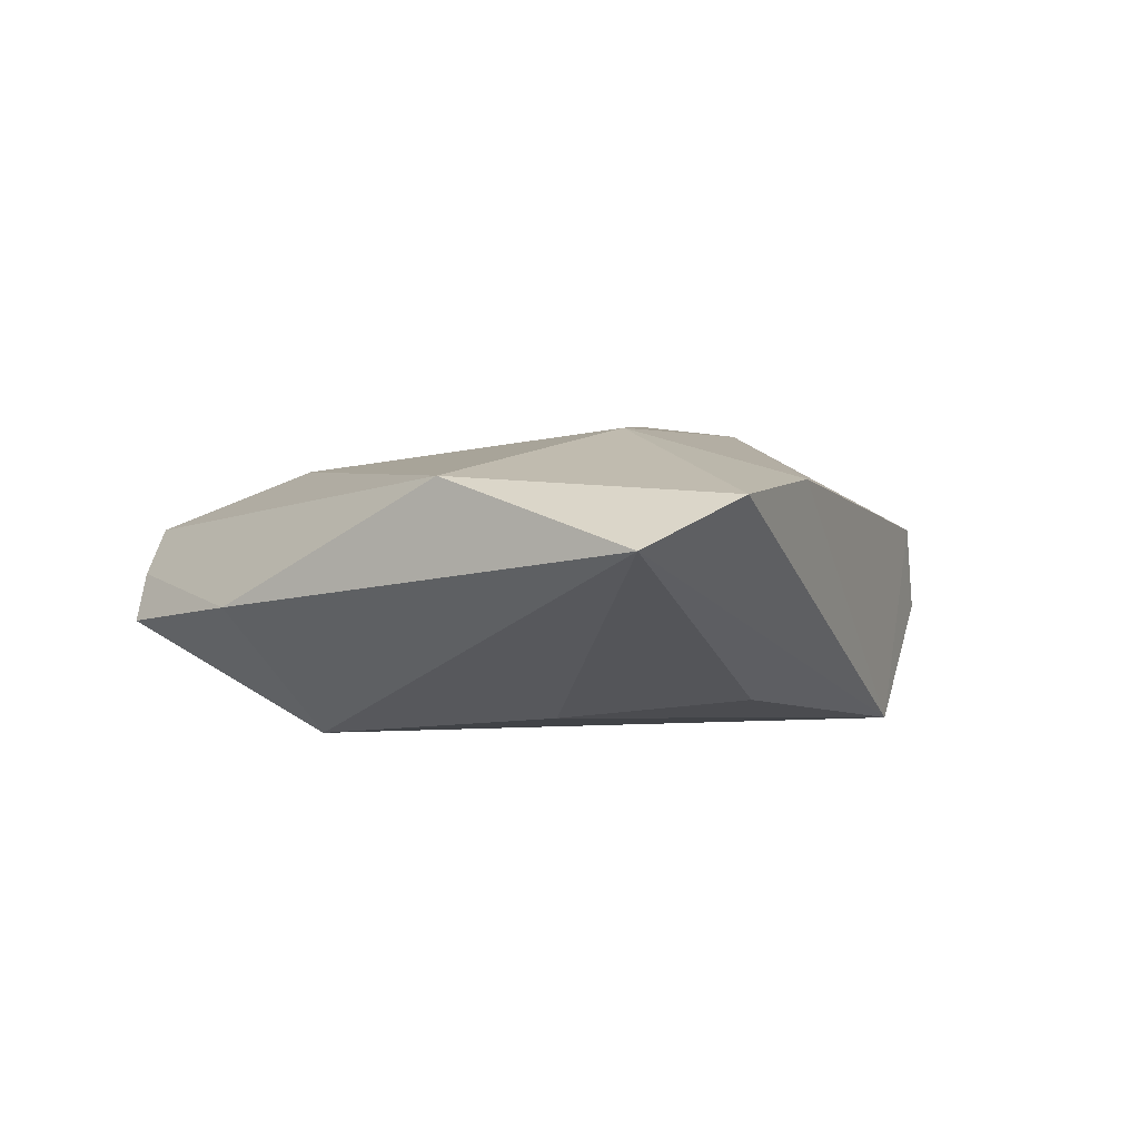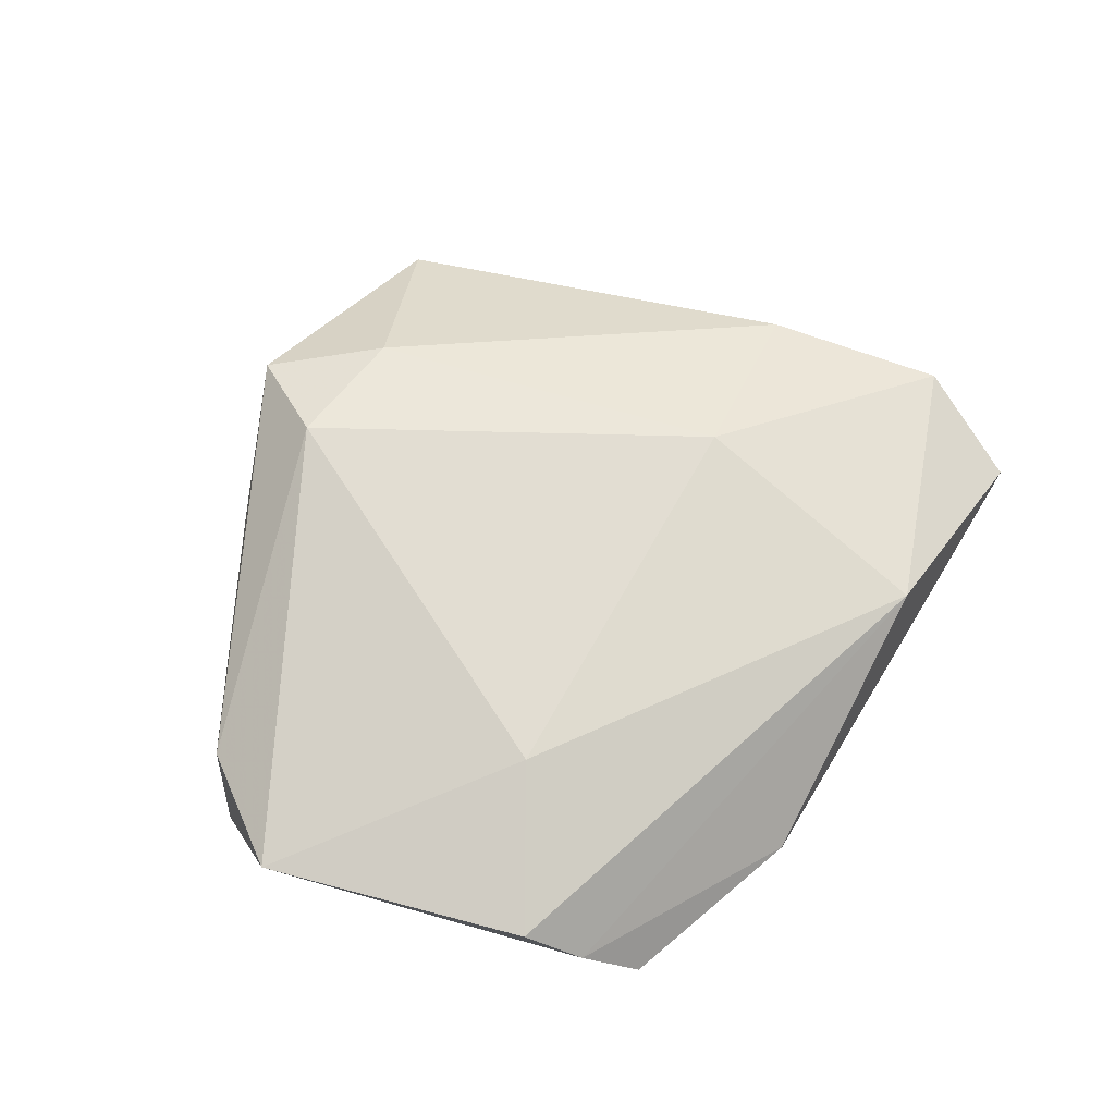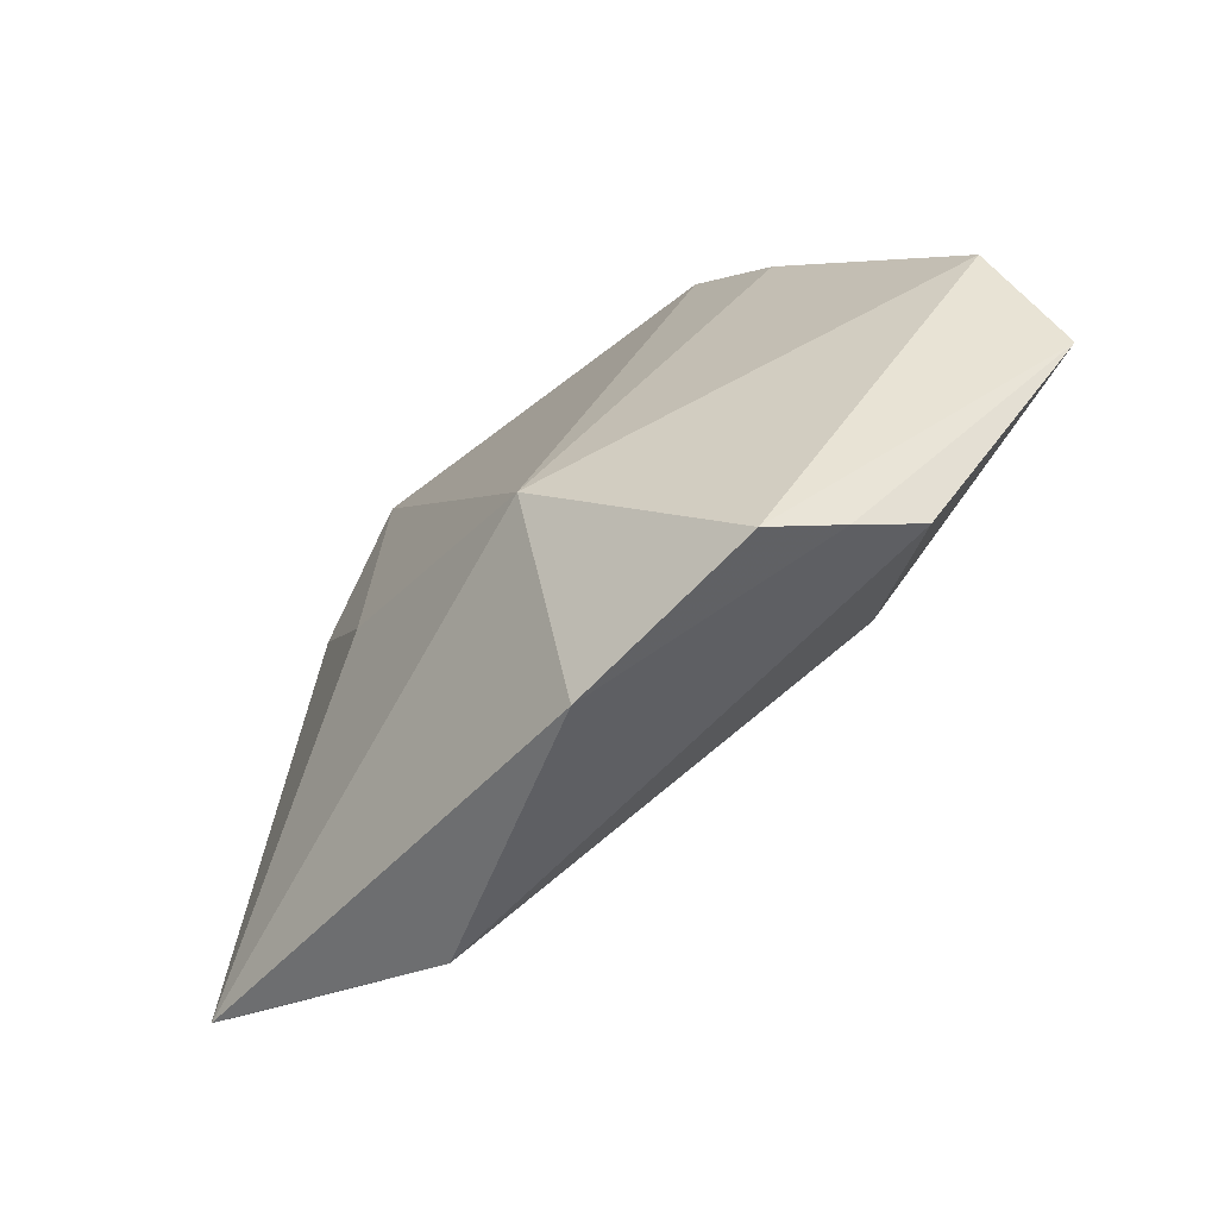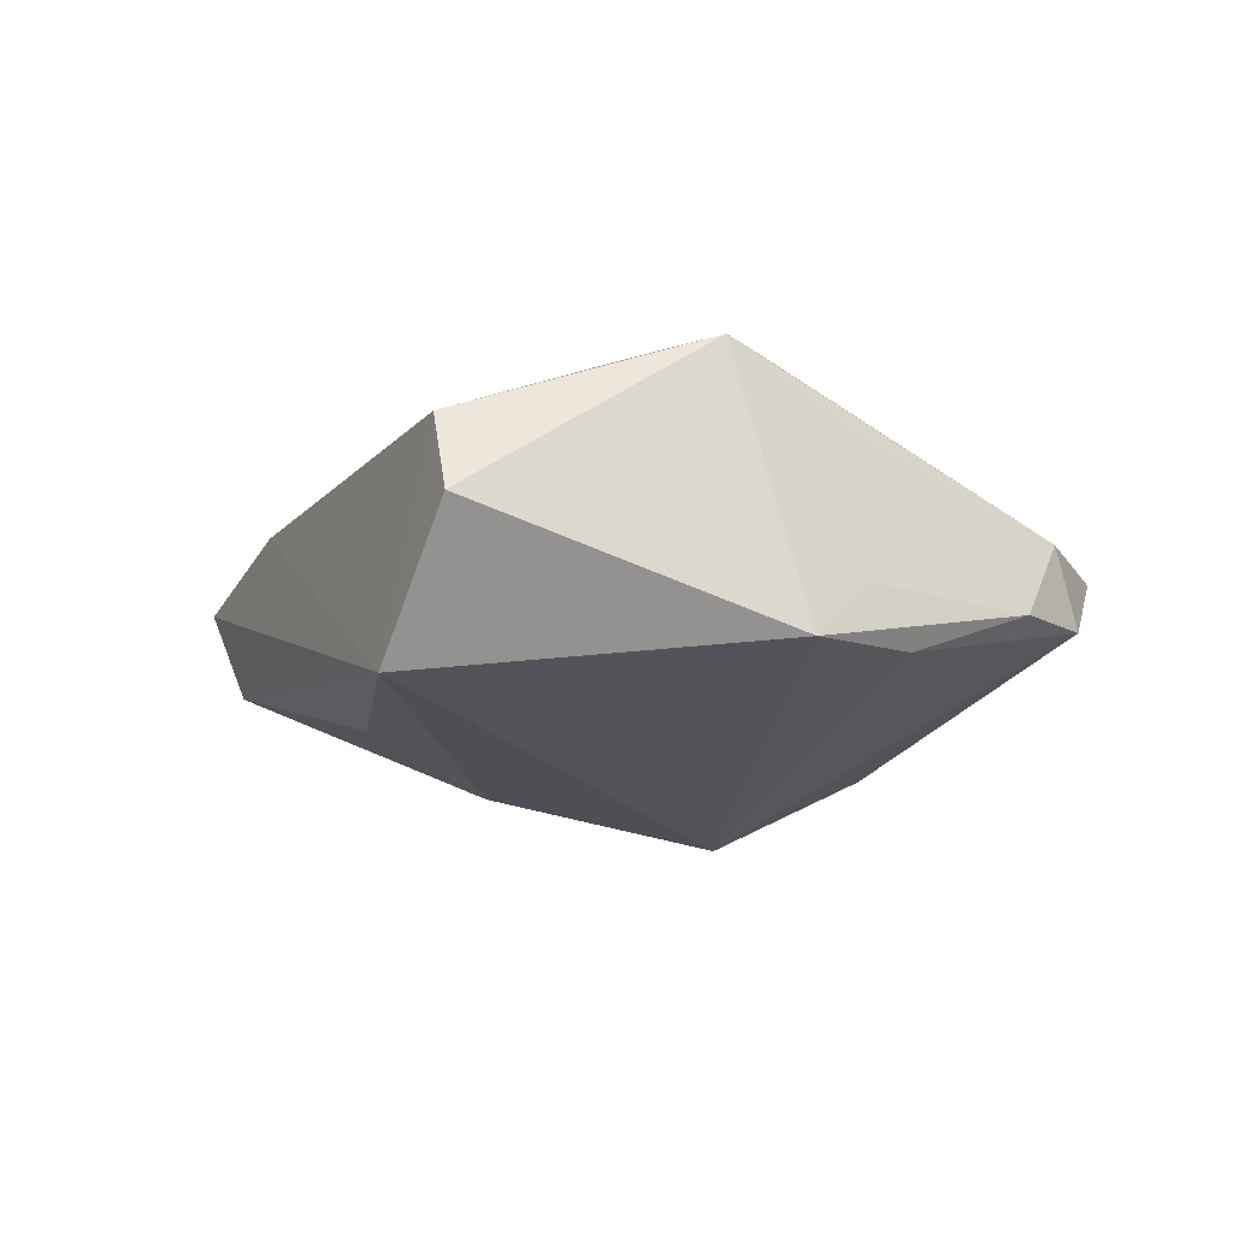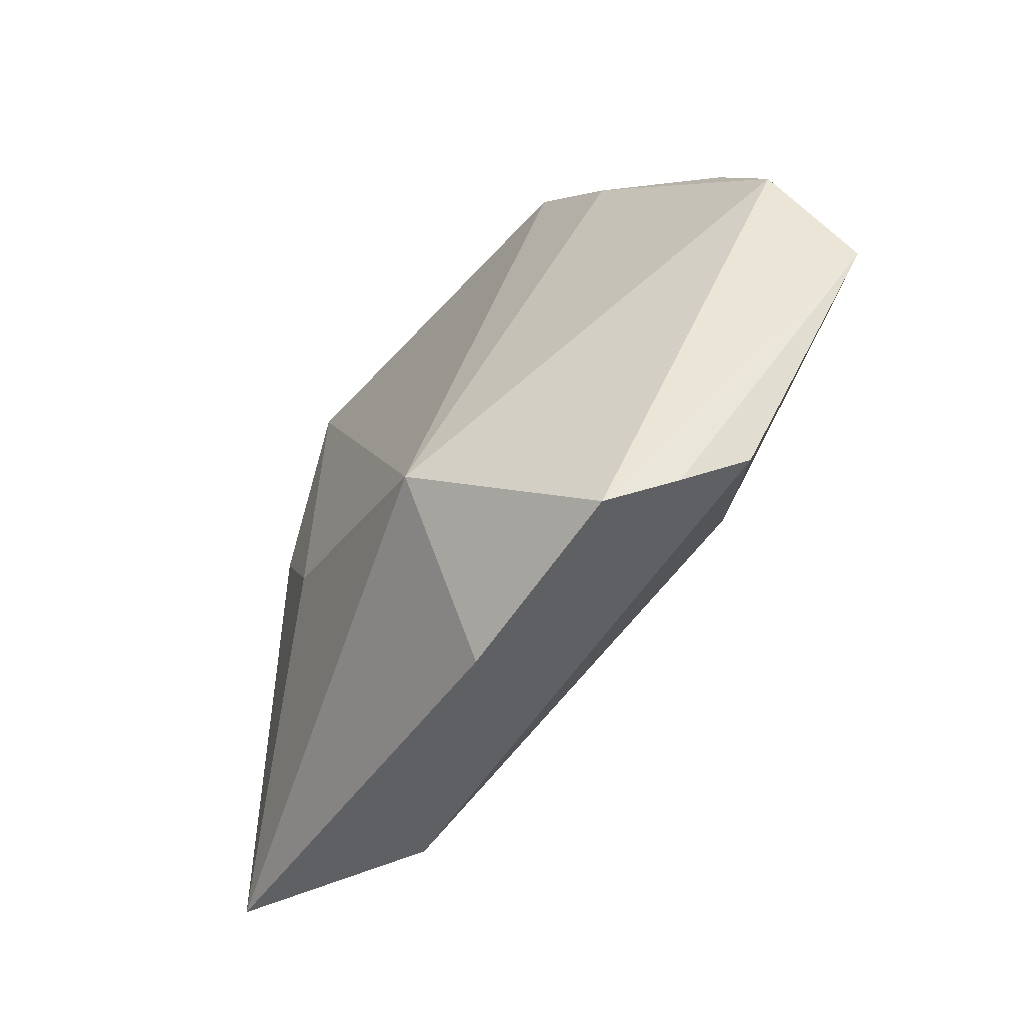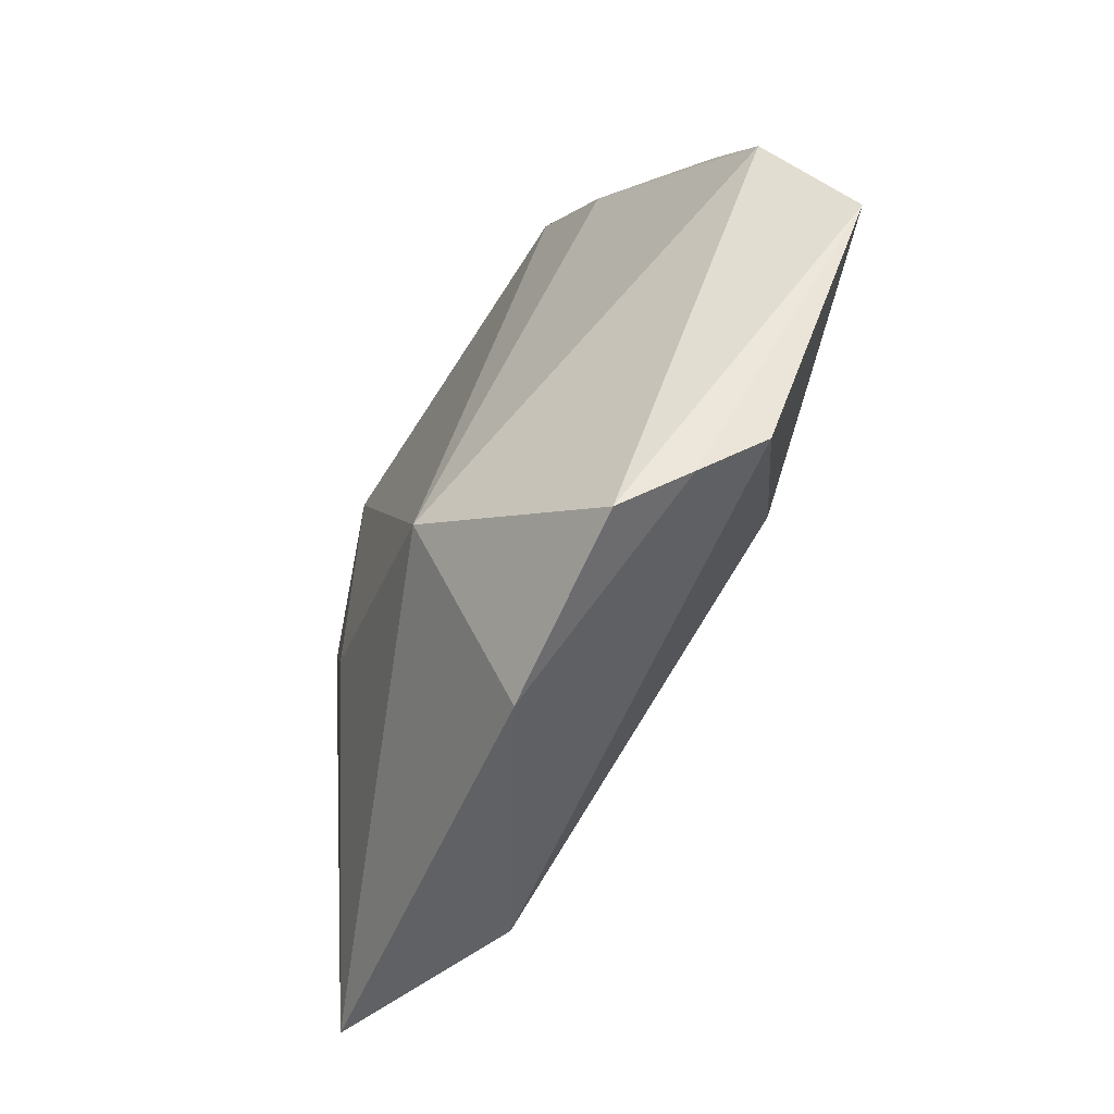
<metadata>
{"format":"obj","ext":"obj","renderer":"f3d","projection":"perspective","resolution":1024,"background":"white","views":[{"elev":-0.0,"azim":59.6,"up":"+Z"},{"elev":61.2,"azim":-35.1,"up":"+Z"},{"elev":-76.0,"azim":-139.2,"up":"+Y"},{"elev":-21.5,"azim":-168.5,"up":"+Z"},{"elev":-67.5,"azim":-128.9,"up":"+Y"},{"elev":-70.1,"azim":-118.7,"up":"+Y"}]}
</metadata>
<code>
v -0.04614 -0.0143 0.006124
v 0.02757 -0.02932 0.009685
v -0.003351 -0.0272 -0.01701
v 0.02596 0.008622 -0.01303
v 0.01732 0.03304 -0.01615
v -0.04042 0.006572 -0.004834
v 0.01834 -0.01057 -0.01476
v 0.01035 0.04186 0.005291
v -0.0279 -0.03598 0.005189
v -0.04488 -0.003626 -0.003219
v -0.0266 0.02278 -0.006689
v -0.0221 0.0285 -0.01389
v -0.01673 0.02159 0.01834
v 0.008416 0.04412 -0.003672
v -0.01509 0.03324 0.01486
v 0.05003 -0.02058 0.002307
v -0.04321 -9.277e-05 0.00512
v -0.003595 0.02663 0.01656
v -0.01804 -0.02221 0.01182
v 0.02021 -0.003658 0.01547
v -0.01807 -0.04303 -0.00497
v -0.02633 0.02088 0.008752
v -0.02329 -0.03991 0.0001867
v 0.002496 -0.04123 -0.003248
v 0.04943 -0.008056 0.007647
v 0.03781 0.007156 0.009739
v -0.02954 0.01683 -0.01174
f 5 3 12
f 16 3 7
f 7 3 5
f 24 3 16
f 15 22 17
f 4 5 16
f 16 7 4
f 4 7 5
f 8 26 5
f 18 26 8
f 8 15 18
f 3 24 21
f 3 21 10
f 10 21 1
f 10 1 17
f 11 15 12
f 5 12 14
f 14 8 5
f 12 15 14
f 15 8 14
f 16 5 25
f 5 26 25
f 18 15 13
f 17 1 13
f 13 15 17
f 2 24 16
f 16 25 2
f 23 21 24
f 23 2 9
f 24 2 23
f 9 1 23
f 1 21 23
f 27 12 3
f 3 10 27
f 6 10 17
f 6 11 12
f 12 27 6
f 6 27 10
f 17 22 6
f 22 15 6
f 15 11 6
f 20 2 25
f 18 13 20
f 20 26 18
f 20 25 26
f 9 2 19
f 2 20 19
f 19 20 13
f 19 1 9
f 19 13 1

</code>
